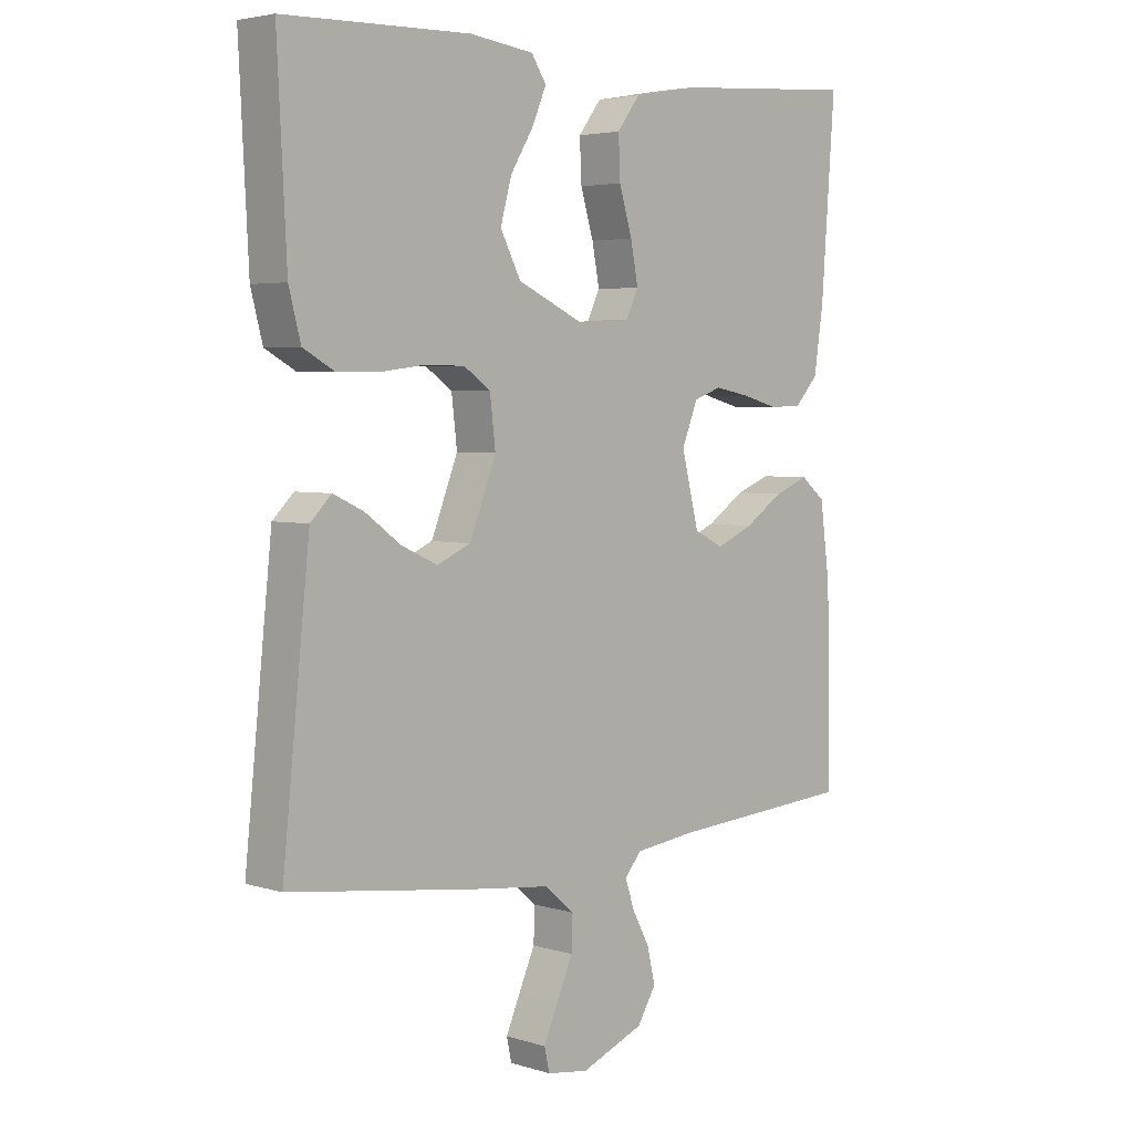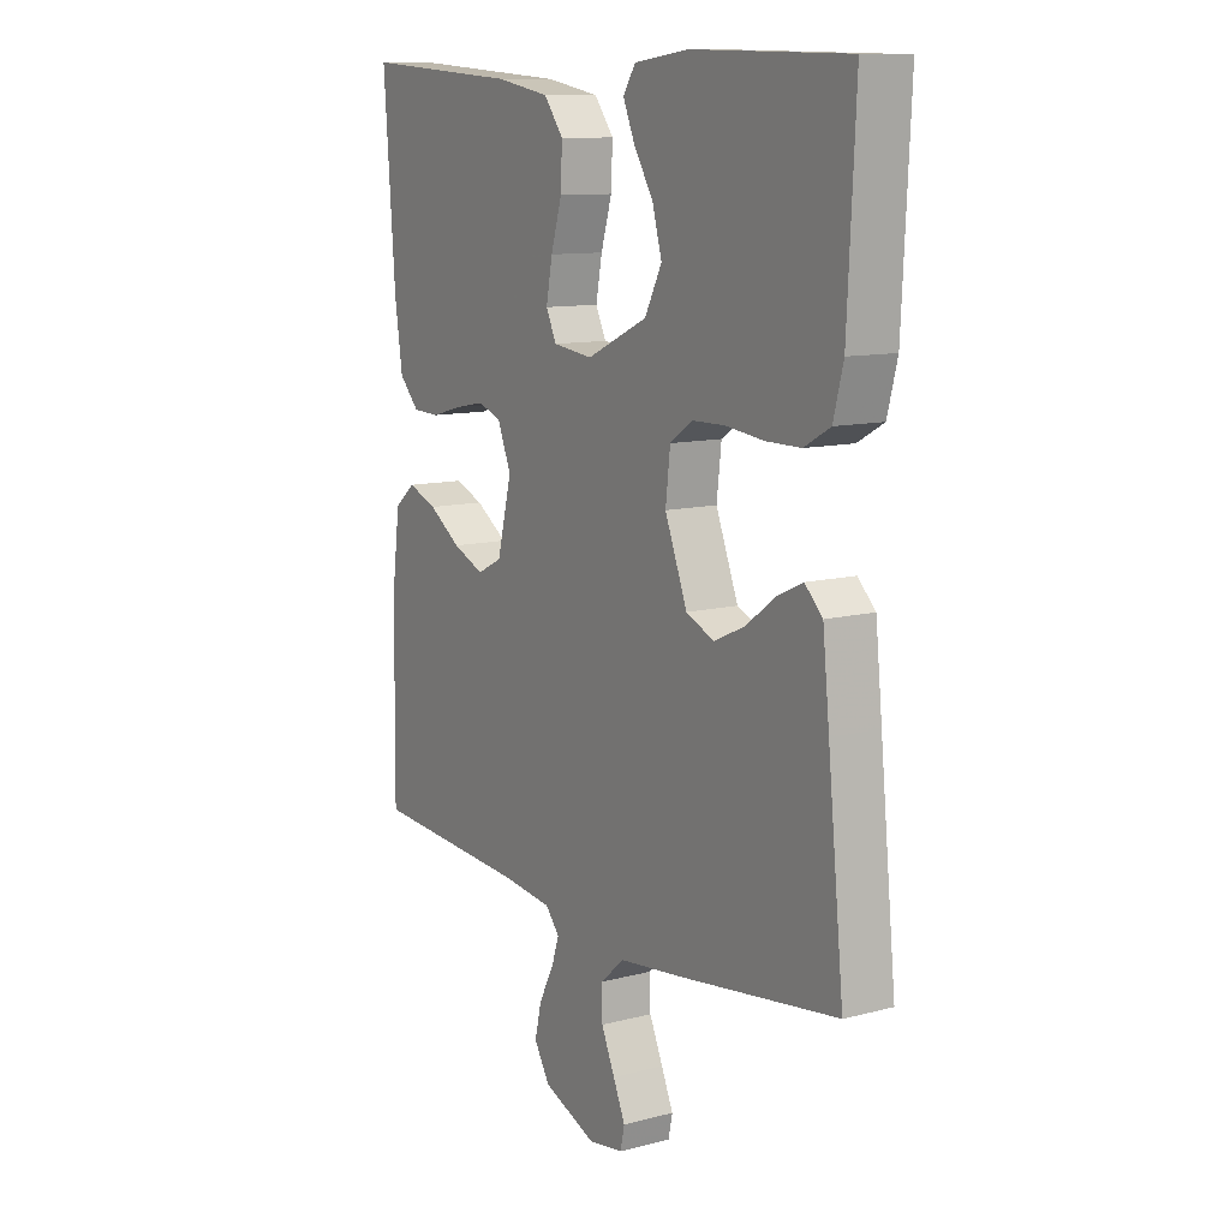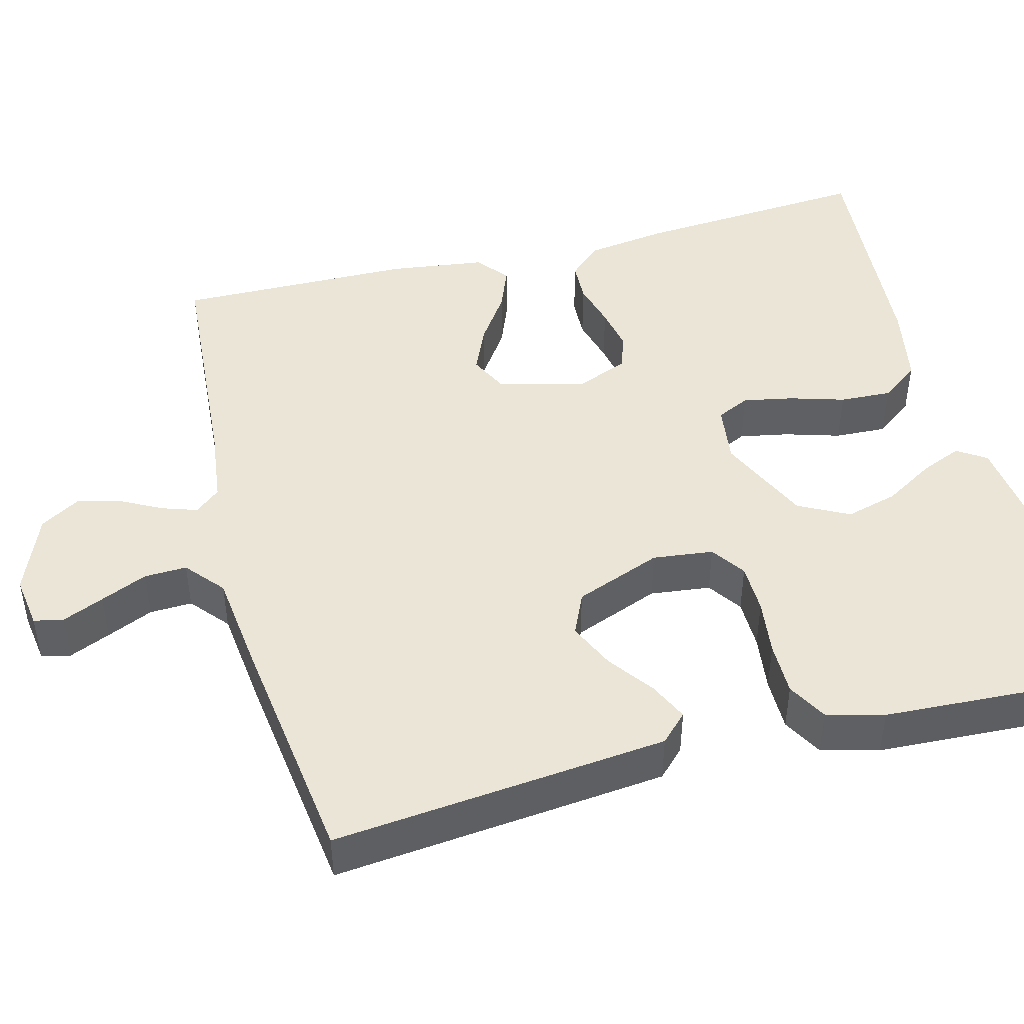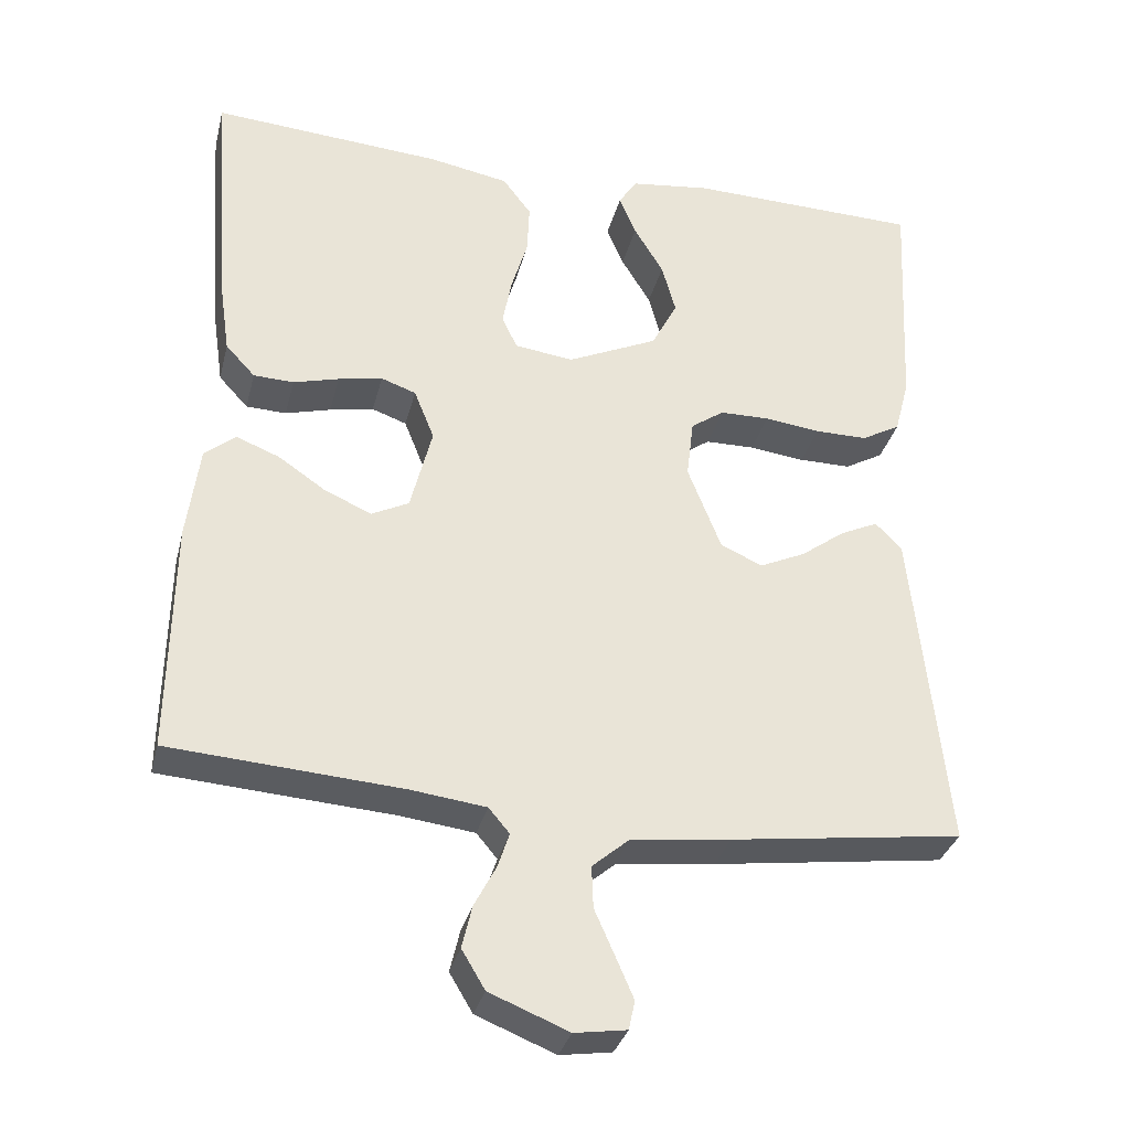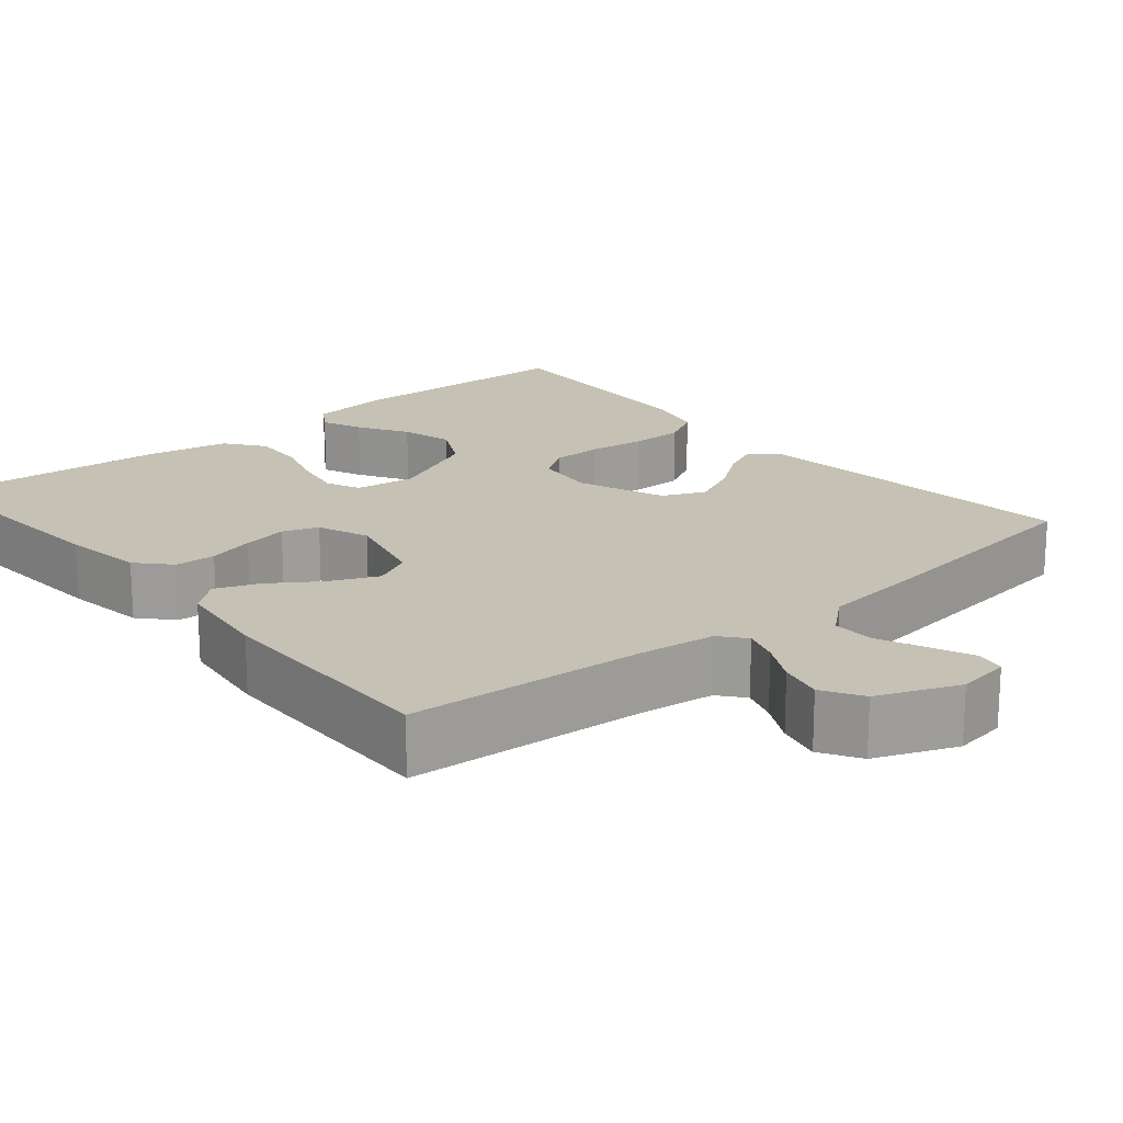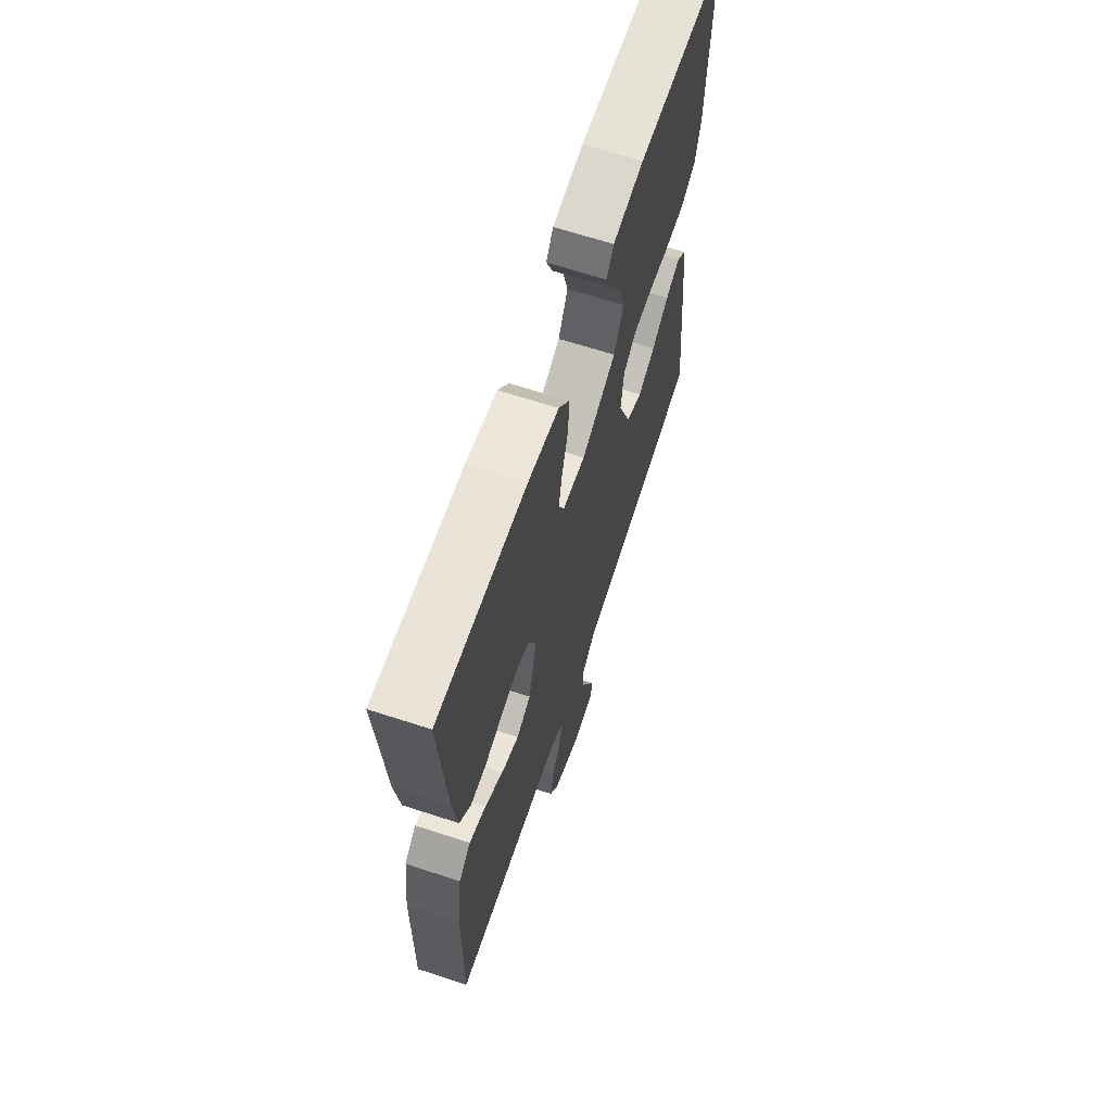
<metadata>
{"format":"obj","ext":"obj","renderer":"f3d","projection":"perspective","resolution":1024,"background":"white","views":[{"elev":4.1,"azim":-45.2,"up":"+Z"},{"elev":11.1,"azim":-122.7,"up":"+Z"},{"elev":45.9,"azim":-104.5,"up":"+Y"},{"elev":-32.8,"azim":166.3,"up":"+Z"},{"elev":18.7,"azim":140.0,"up":"+Y"},{"elev":65.5,"azim":108.2,"up":"+Z"}]}
</metadata>
<code>
v -0.5 0.07 0.5
v -0.2 0.07 0.508
v -0.096 0.07 0.495
v -0.072 0.07 0.458
v -0.094 0.07 0.406
v -0.132 0.07 0.343
v -0.15 0.07 0.277
v -0.117 0.07 0.213
v 0 0.07 0.159
v 0.076 0.07 0.169
v 0.096 0.07 0.211
v 0.084 0.07 0.274
v 0.063 0.07 0.344
v 0.06 0.07 0.41
v 0.097 0.07 0.459
v 0.2 0.07 0.478
v 0.5 0.07 0.5
v 0.478 0.07 0.2
v 0.463 0.07 0.097
v 0.425 0.07 0.056
v 0.373 0.07 0.054
v 0.314 0.07 0.07
v 0.257 0.07 0.081
v 0.212 0.07 0.065
v 0.186 0.07 0
v 0.214 0.07 -0.111
v 0.262 0.07 -0.135
v 0.322 0.07 -0.109
v 0.384 0.07 -0.067
v 0.44 0.07 -0.045
v 0.48 0.07 -0.078
v 0.496 0.07 -0.2
v 0.5 0.07 -0.5
v 0.2 0.07 -0.521
v 0.103 0.07 -0.533
v 0.076 0.07 -0.565
v 0.091 0.07 -0.61
v 0.119 0.07 -0.663
v 0.132 0.07 -0.718
v 0.102 0.07 -0.768
v 0 0.07 -0.809
v -0.067 0.07 -0.799
v -0.075 0.07 -0.762
v -0.052 0.07 -0.709
v -0.026 0.07 -0.65
v -0.024 0.07 -0.596
v -0.072 0.07 -0.555
v -0.2 0.07 -0.54
v -0.5 0.07 -0.5
v -0.469 0.07 -0.2
v -0.456 0.07 -0.076
v -0.422 0.07 -0.042
v -0.373 0.07 -0.065
v -0.316 0.07 -0.107
v -0.257 0.07 -0.134
v -0.203 0.07 -0.11
v -0.16 0.07 0
v -0.169 0.07 0.077
v -0.212 0.07 0.107
v -0.276 0.07 0.108
v -0.348 0.07 0.099
v -0.416 0.07 0.099
v -0.466 0.07 0.127
v -0.485 0.07 0.2
v -0.5 0 0.5
v -0.2 0 0.508
v -0.096 0 0.495
v -0.072 0 0.458
v -0.094 0 0.406
v -0.132 0 0.343
v -0.15 0 0.277
v -0.117 0 0.213
v 0 0 0.159
v 0.076 0 0.169
v 0.096 0 0.211
v 0.084 0 0.274
v 0.063 0 0.344
v 0.06 0 0.41
v 0.097 0 0.459
v 0.2 0 0.478
v 0.5 0 0.5
v 0.478 0 0.2
v 0.463 0 0.097
v 0.425 0 0.056
v 0.373 0 0.054
v 0.314 0 0.07
v 0.257 0 0.081
v 0.212 0 0.065
v 0.186 0 0
v 0.214 0 -0.111
v 0.262 0 -0.135
v 0.322 0 -0.109
v 0.384 0 -0.067
v 0.44 0 -0.045
v 0.48 0 -0.078
v 0.496 0 -0.2
v 0.5 0 -0.5
v 0.2 0 -0.521
v 0.103 0 -0.533
v 0.076 0 -0.565
v 0.091 0 -0.61
v 0.119 0 -0.663
v 0.132 0 -0.718
v 0.102 0 -0.768
v 0 0 -0.809
v -0.067 0 -0.799
v -0.075 0 -0.762
v -0.052 0 -0.709
v -0.026 0 -0.65
v -0.024 0 -0.596
v -0.072 0 -0.555
v -0.2 0 -0.54
v -0.5 0 -0.5
v -0.469 0 -0.2
v -0.456 0 -0.076
v -0.422 0 -0.042
v -0.373 0 -0.065
v -0.316 0 -0.107
v -0.257 0 -0.134
v -0.203 0 -0.11
v -0.16 0 0
v -0.169 0 0.077
v -0.212 0 0.107
v -0.276 0 0.108
v -0.348 0 0.099
v -0.416 0 0.099
v -0.466 0 0.127
v -0.485 0 0.2
f 4 5 6
f 3 4 6
f 2 3 6
f 1 2 6
f 64 1 6
f 63 64 6
f 62 63 6
f 61 62 6
f 60 61 6
f 59 60 6 7
f 58 59 7 8
f 57 58 8 9
f 56 57 9 10
f 52 53 54
f 51 52 54
f 50 51 54
f 49 50 54
f 48 49 54
f 47 48 54
f 46 47 54 55
f 43 44 45
f 42 43 45
f 41 42 45
f 40 41 45
f 39 40 45
f 38 39 45
f 37 38 45
f 36 37 45 46
f 46 55 56
f 36 46 56
f 35 36 56
f 32 33 34
f 31 32 34
f 30 31 34
f 29 30 34
f 28 29 34
f 27 28 34 35
f 20 21 22
f 19 20 22
f 18 19 22
f 17 18 22
f 16 17 22
f 15 16 22
f 14 15 22
f 13 14 22
f 12 13 22
f 11 12 22 23
f 10 11 23 24
f 26 27 35 56
f 25 26 56 10
f 10 24 25
f 70 69 68
f 70 68 67
f 70 67 66
f 70 66 65
f 70 65 128
f 70 128 127
f 70 127 126
f 70 126 125
f 70 125 124
f 71 70 124 123
f 72 71 123 122
f 73 72 122 121
f 74 73 121 120
f 118 117 116
f 118 116 115
f 118 115 114
f 118 114 113
f 118 113 112
f 118 112 111
f 119 118 111 110
f 109 108 107
f 109 107 106
f 109 106 105
f 109 105 104
f 109 104 103
f 109 103 102
f 109 102 101
f 110 109 101 100
f 120 119 110
f 120 110 100
f 120 100 99
f 98 97 96
f 98 96 95
f 98 95 94
f 98 94 93
f 98 93 92
f 99 98 92 91
f 86 85 84
f 86 84 83
f 86 83 82
f 86 82 81
f 86 81 80
f 86 80 79
f 86 79 78
f 86 78 77
f 86 77 76
f 87 86 76 75
f 88 87 75 74
f 120 99 91 90
f 74 120 90 89
f 89 88 74
f 1 65 66 2
f 2 66 67 3
f 3 67 68 4
f 4 68 69 5
f 5 69 70 6
f 6 70 71 7
f 7 71 72 8
f 8 72 73 9
f 9 73 74 10
f 10 74 75 11
f 11 75 76 12
f 12 76 77 13
f 13 77 78 14
f 14 78 79 15
f 15 79 80 16
f 16 80 81 17
f 17 81 82 18
f 18 82 83 19
f 19 83 84 20
f 20 84 85 21
f 21 85 86 22
f 22 86 87 23
f 23 87 88 24
f 24 88 89 25
f 25 89 90 26
f 26 90 91 27
f 27 91 92 28
f 28 92 93 29
f 29 93 94 30
f 30 94 95 31
f 31 95 96 32
f 32 96 97 33
f 33 97 98 34
f 34 98 99 35
f 35 99 100 36
f 36 100 101 37
f 37 101 102 38
f 38 102 103 39
f 39 103 104 40
f 40 104 105 41
f 41 105 106 42
f 42 106 107 43
f 43 107 108 44
f 44 108 109 45
f 45 109 110 46
f 46 110 111 47
f 47 111 112 48
f 48 112 113 49
f 49 113 114 50
f 50 114 115 51
f 51 115 116 52
f 52 116 117 53
f 53 117 118 54
f 54 118 119 55
f 55 119 120 56
f 56 120 121 57
f 57 121 122 58
f 58 122 123 59
f 59 123 124 60
f 60 124 125 61
f 61 125 126 62
f 62 126 127 63
f 63 127 128 64
f 64 128 65 1

</code>
